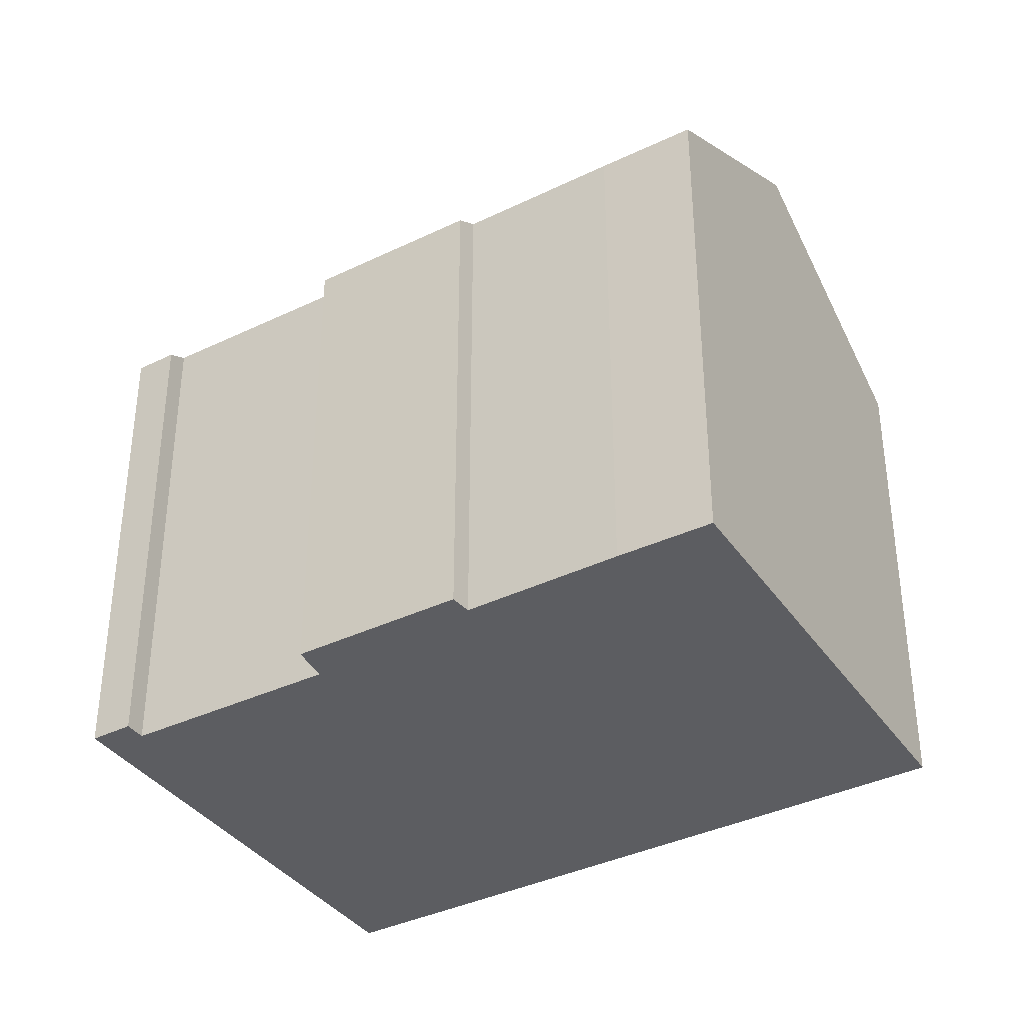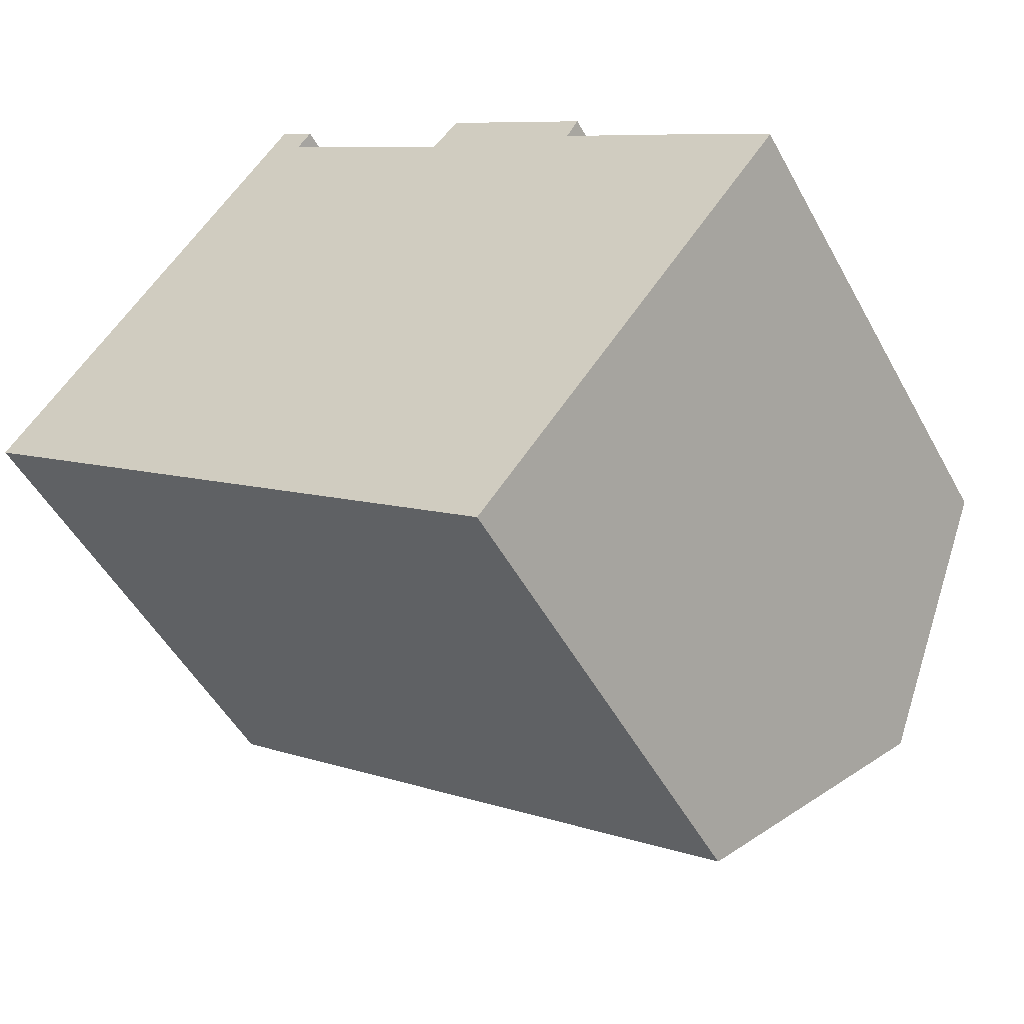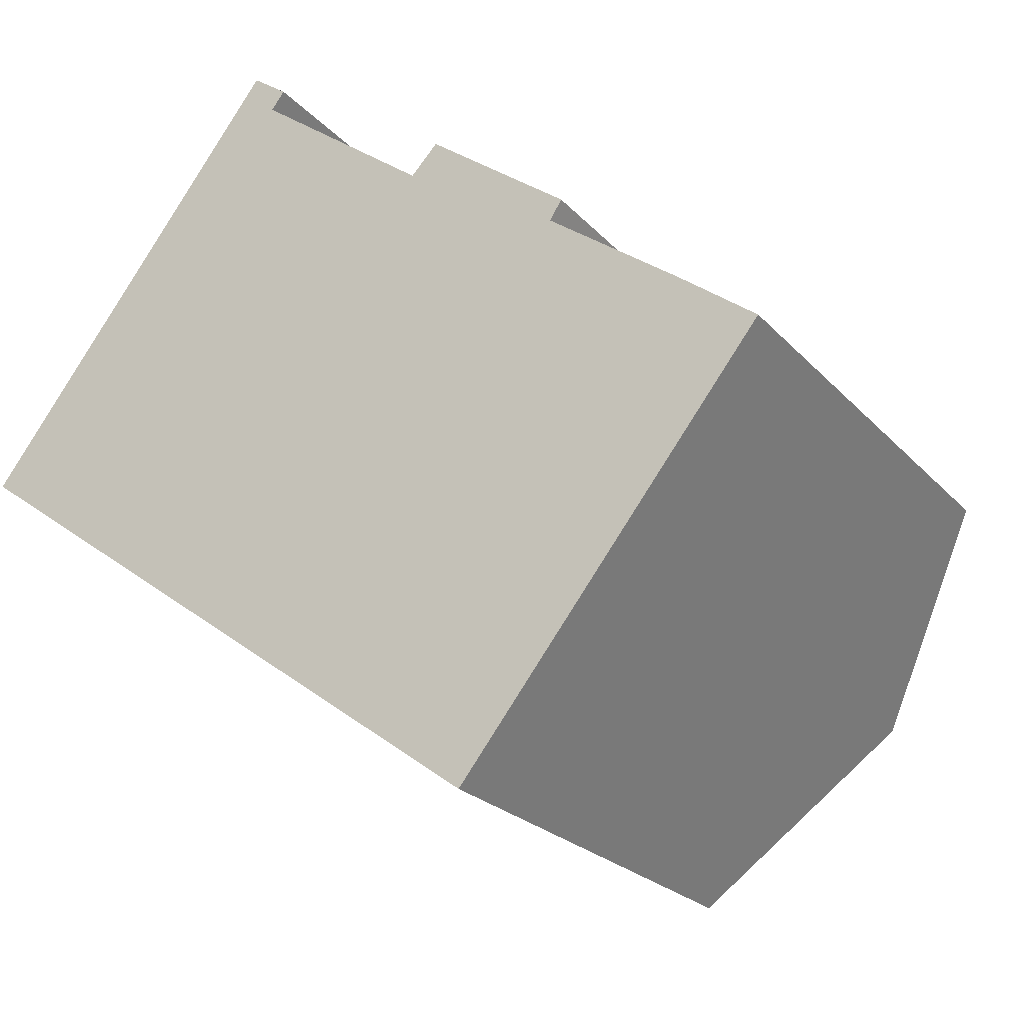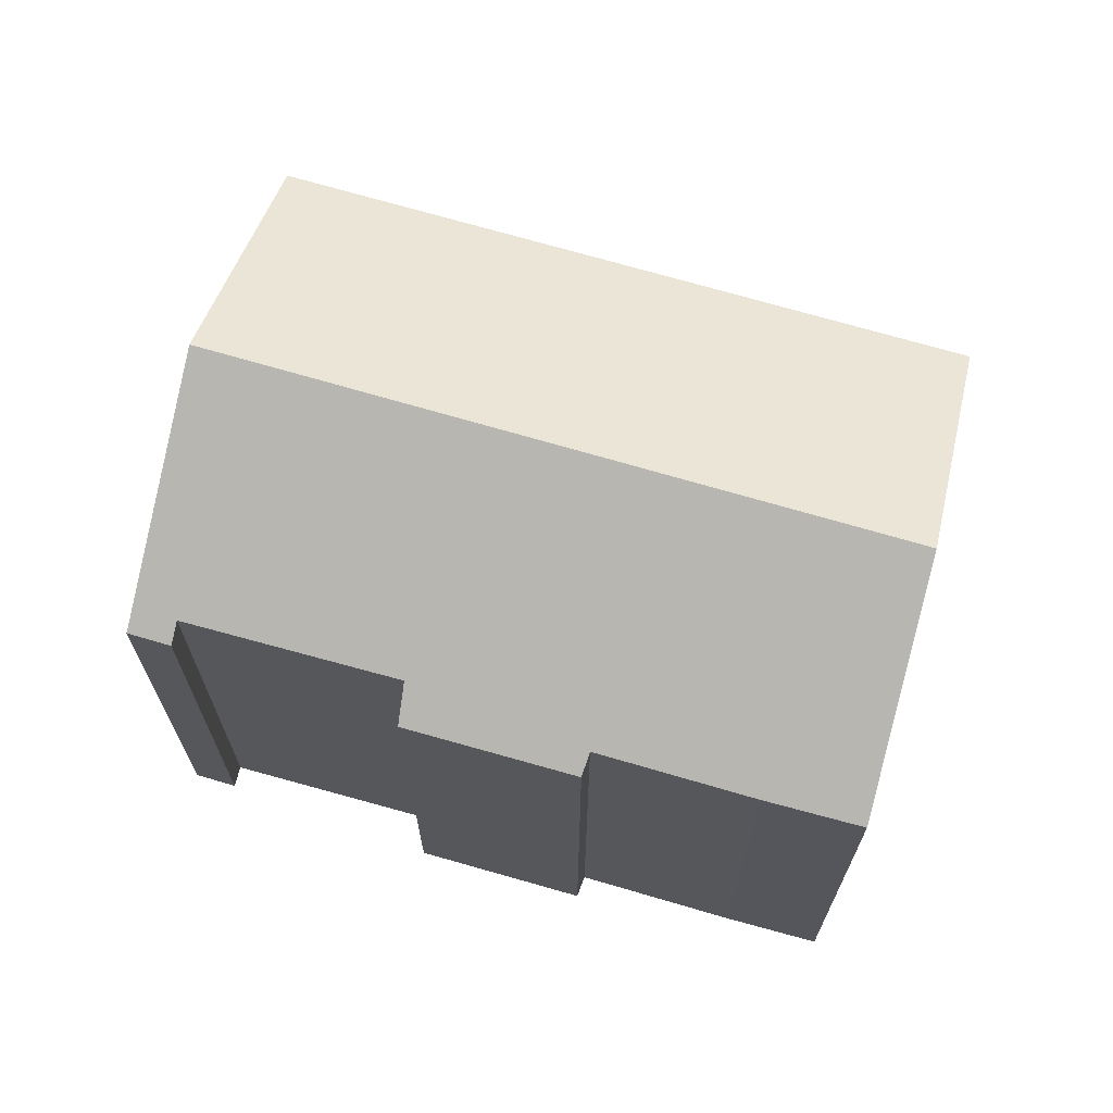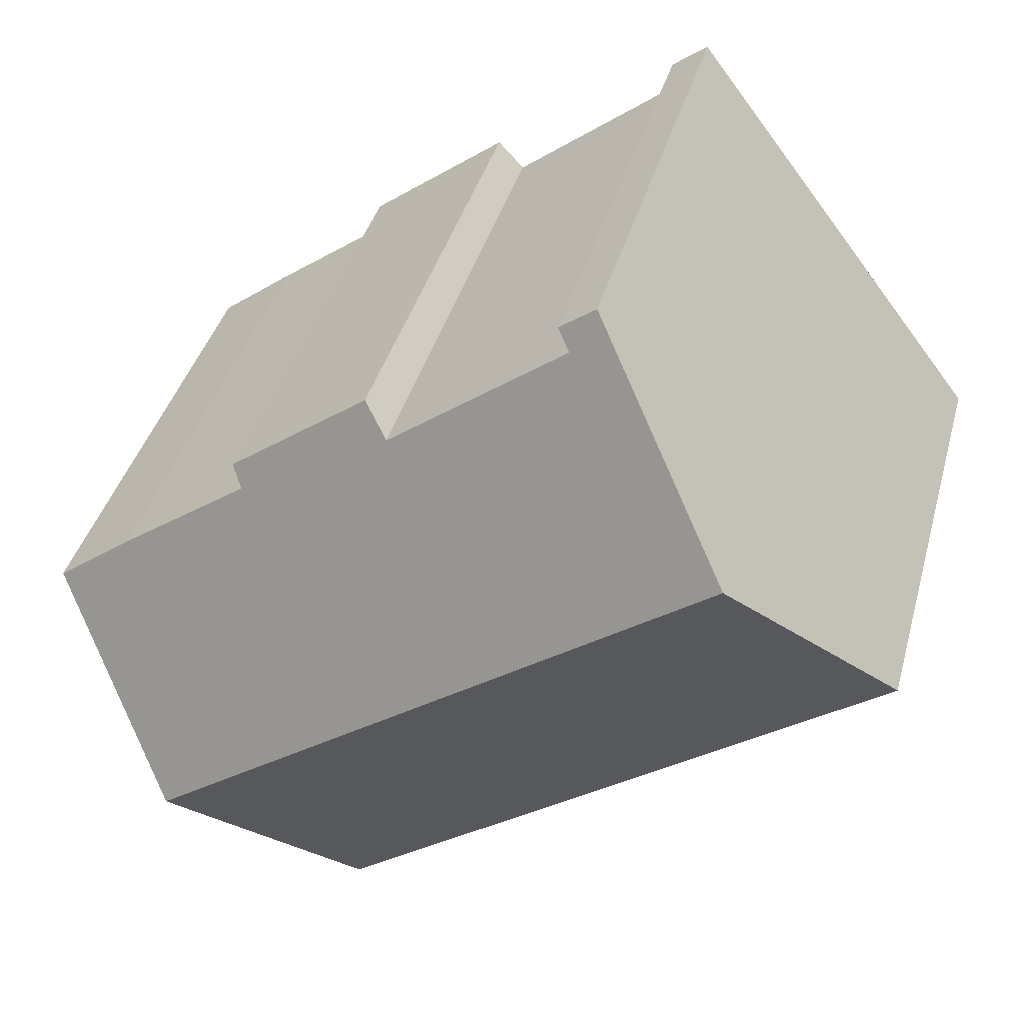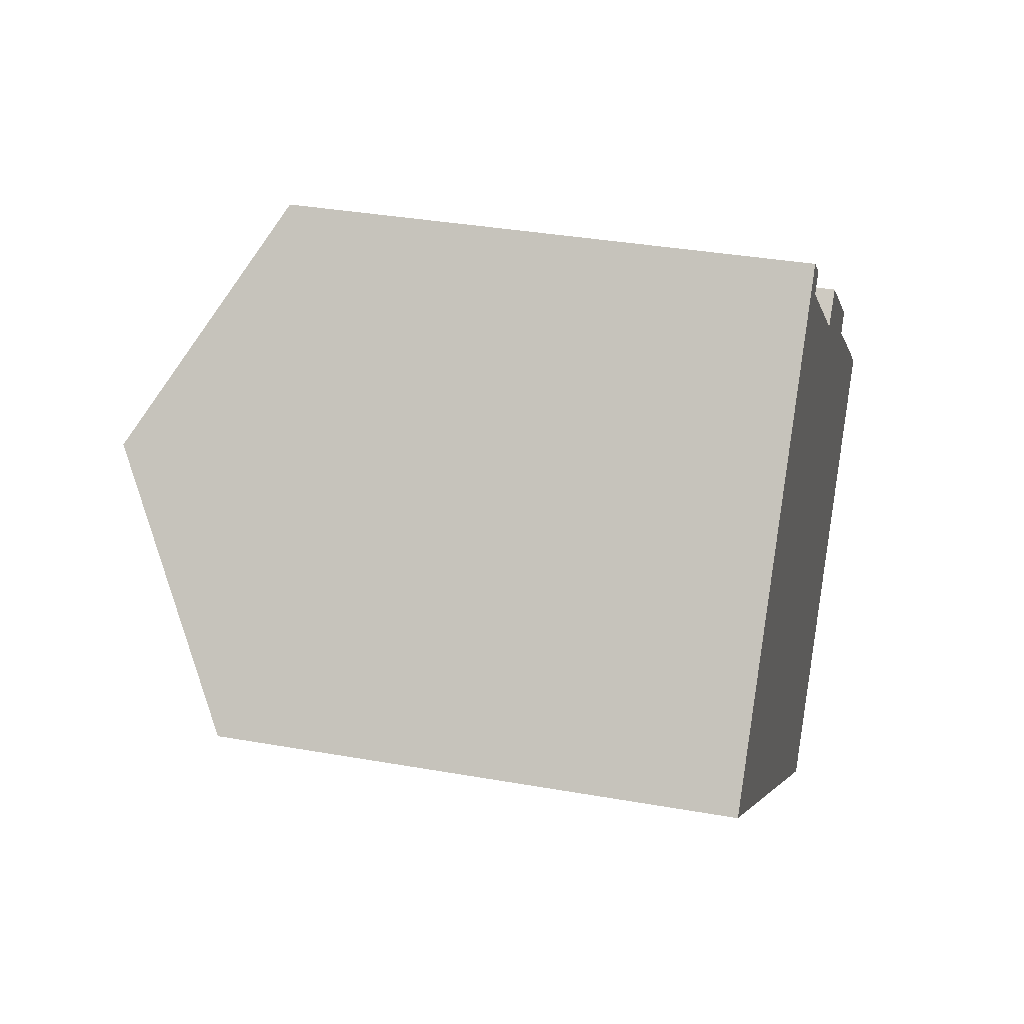
<metadata>
{"format":"obj","ext":"obj","renderer":"f3d","projection":"perspective","resolution":1024,"background":"white","views":[{"elev":-37.1,"azim":68.6,"up":"+Y"},{"elev":-49.9,"azim":27.7,"up":"+Z"},{"elev":-23.3,"azim":30.6,"up":"+Z"},{"elev":69.7,"azim":52.8,"up":"+Y"},{"elev":39.4,"azim":-165.1,"up":"+Z"},{"elev":34.5,"azim":-76.5,"up":"+Z"}]}
</metadata>
<code>
v  0.455 10.94 0.589
v  11.13 10.55 -8.177
v  0 10.55 6.462e-16
v  12.18 10.55 -8.954
v  15.64 13.45 -4.596
v  3.395 13.45 4.401
v  7.392 10.69 8.022
v  7.101 10.94 7.646
v  6.622 10.7 8.584
v  10.89 10.98 4.766
v  11.47 10.55 5.37
v  14.25 10.82 2.685
v  14.51 10.57 3.096
v  17.06 10.82 0.611
v  18.74 10.85 -0.678
v  12.18 5.483e-16 -8.954
v  0 0 0
v  11.13 5.007e-16 -8.177
v  3.395 -2.695e-16 4.401
v  6.622 -5.256e-16 8.584
v  0.455 -3.607e-17 0.589
v  10.89 -2.918e-16 4.766
v  11.47 -3.288e-16 5.37
v  7.392 -4.912e-16 8.022
v  7.101 -4.682e-16 7.646
v  14.51 -1.896e-16 3.096
v  17.06 -3.741e-17 0.611
v  14.25 -1.644e-16 2.685
v  18.74 4.152e-17 -0.678
v  15.64 2.814e-16 -4.596
g defaultobject
f 1 2 3
f 2 1 4
f 4 1 5
f 5 1 6
f 7 8 9
f 6 8 5
f 8 6 9
f 5 8 10
f 5 10 11
f 5 11 12
f 12 11 13
f 5 12 14
f 5 14 15
f 16 2 4
f 2 16 3
f 3 16 17
f 17 16 18
f 17 1 3
f 1 17 6
f 6 17 9
f 9 17 19
f 9 19 20
f 19 17 21
f 22 11 10
f 11 22 23
f 20 7 9
f 7 20 24
f 8 22 10
f 22 8 25
f 11 26 13
f 26 11 23
f 12 27 14
f 27 12 28
f 14 29 15
f 29 14 27
f 7 25 8
f 25 7 24
f 13 28 12
f 28 13 26
f 15 4 5
f 4 15 16
f 16 15 30
f 30 15 29
f 20 25 24
f 23 28 26
f 28 23 30
f 30 23 16
f 16 23 22
f 16 22 25
f 16 25 20
f 16 20 19
f 16 19 18
f 18 19 21
f 18 21 17
f 27 30 29
f 30 27 28

</code>
